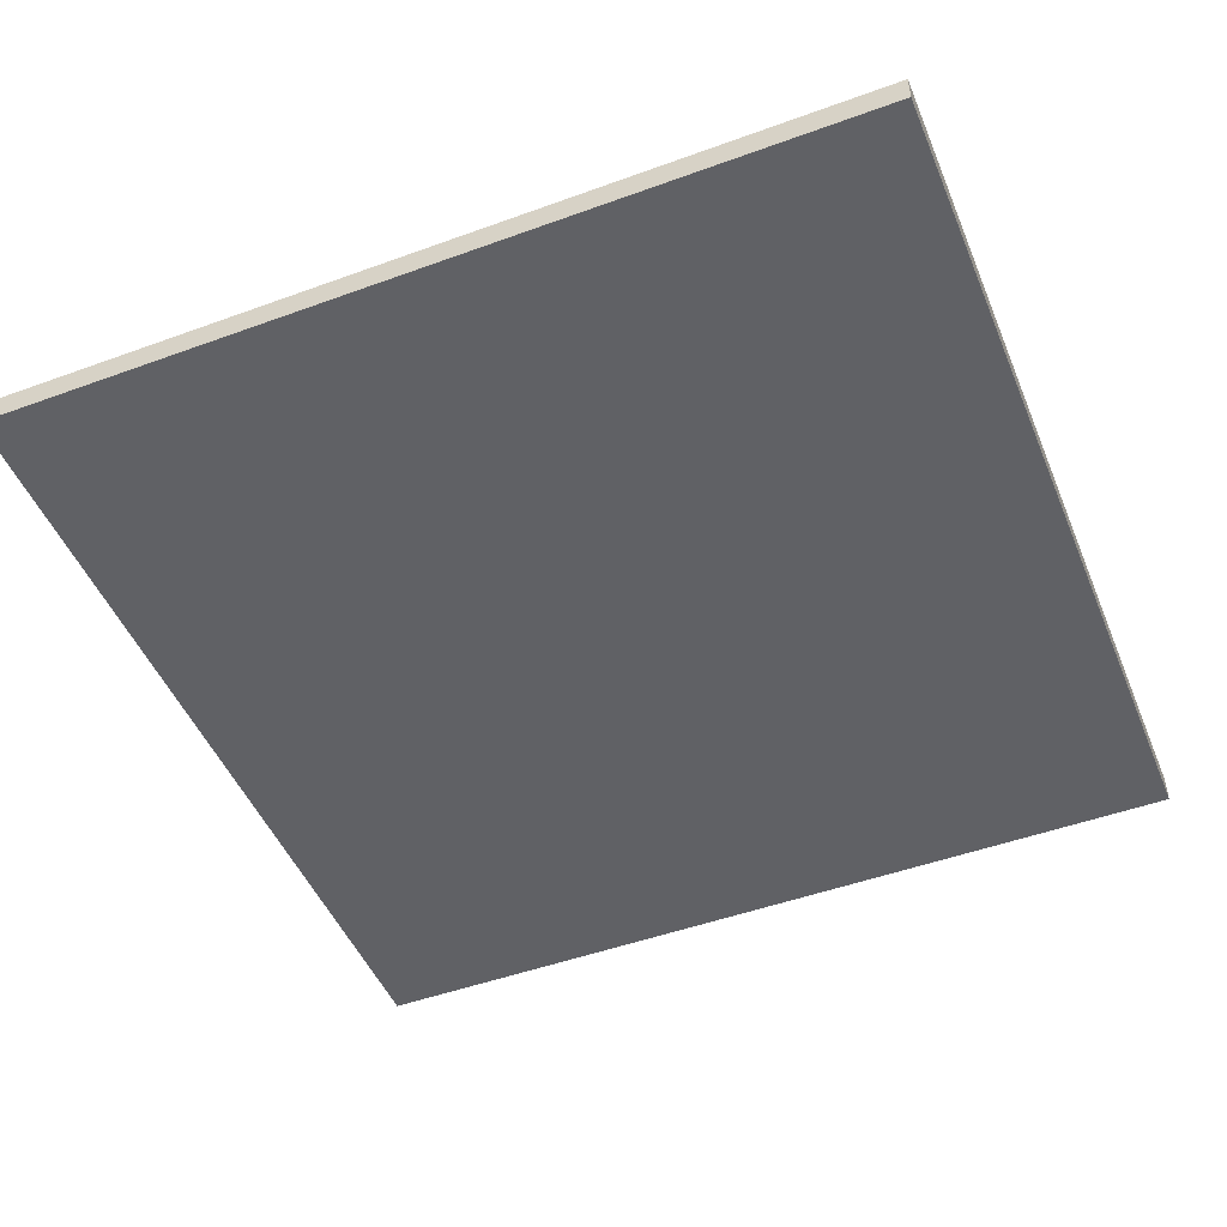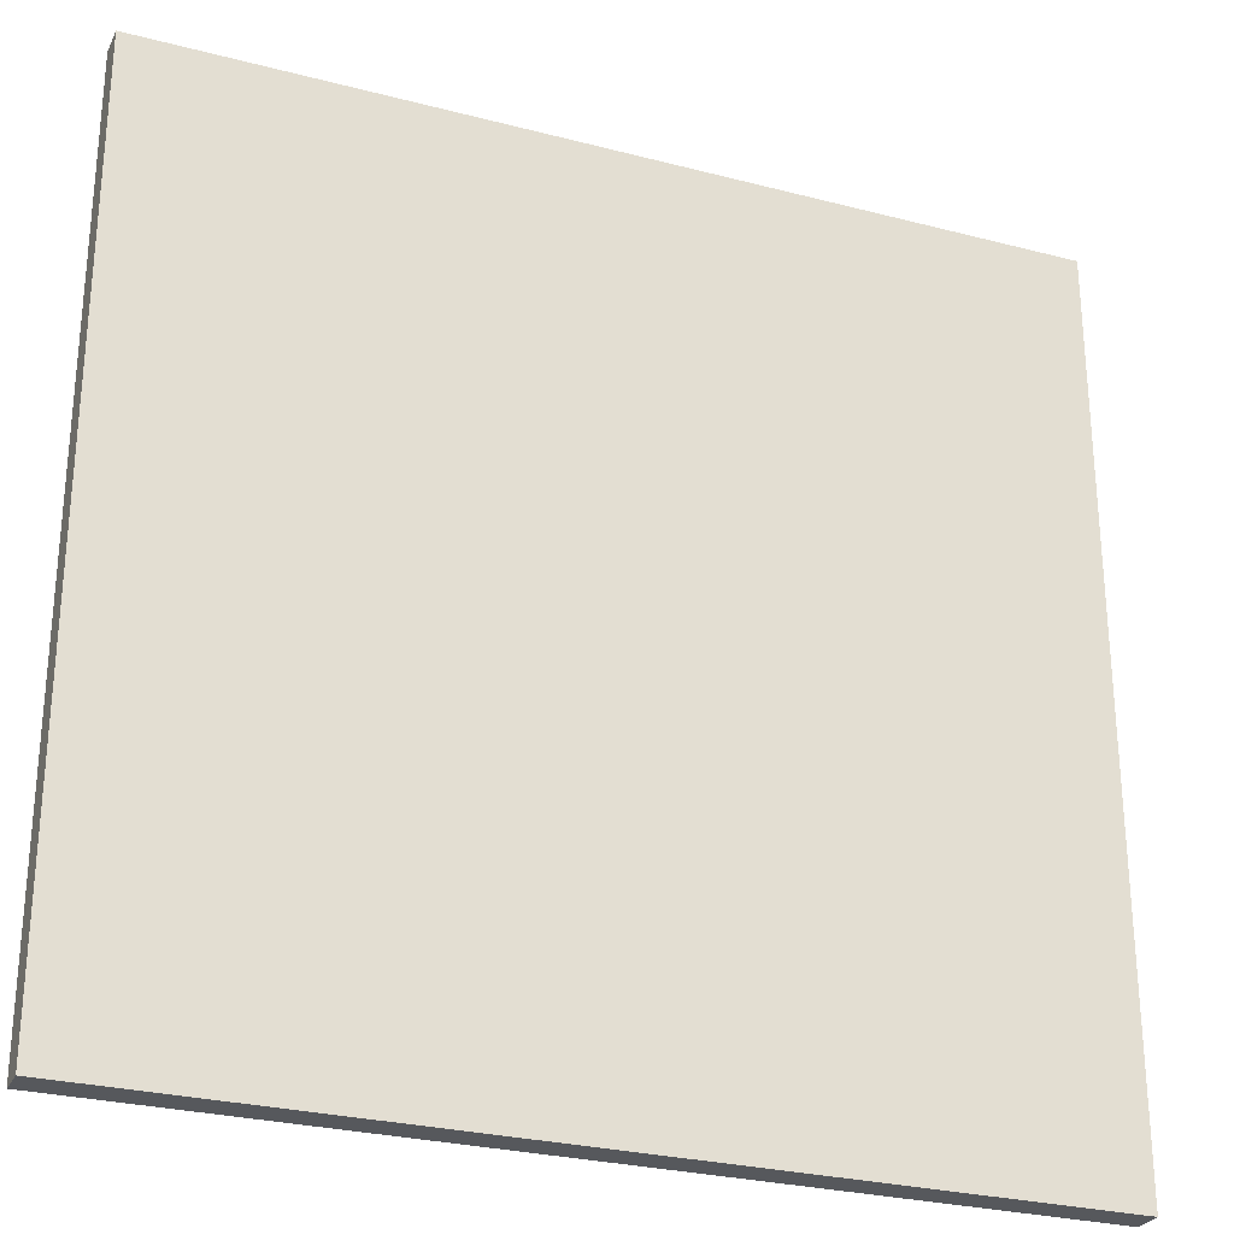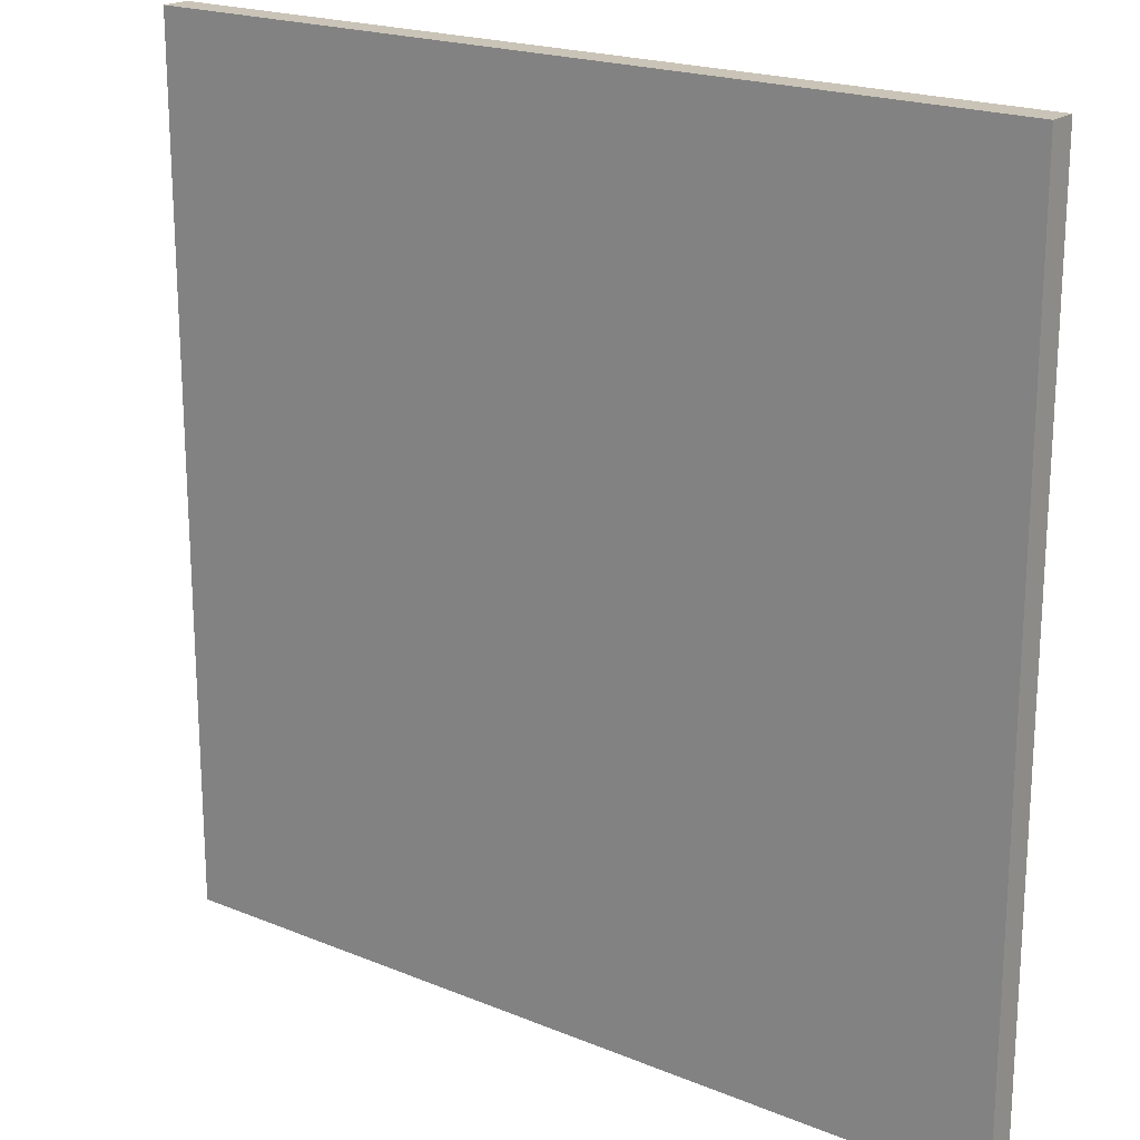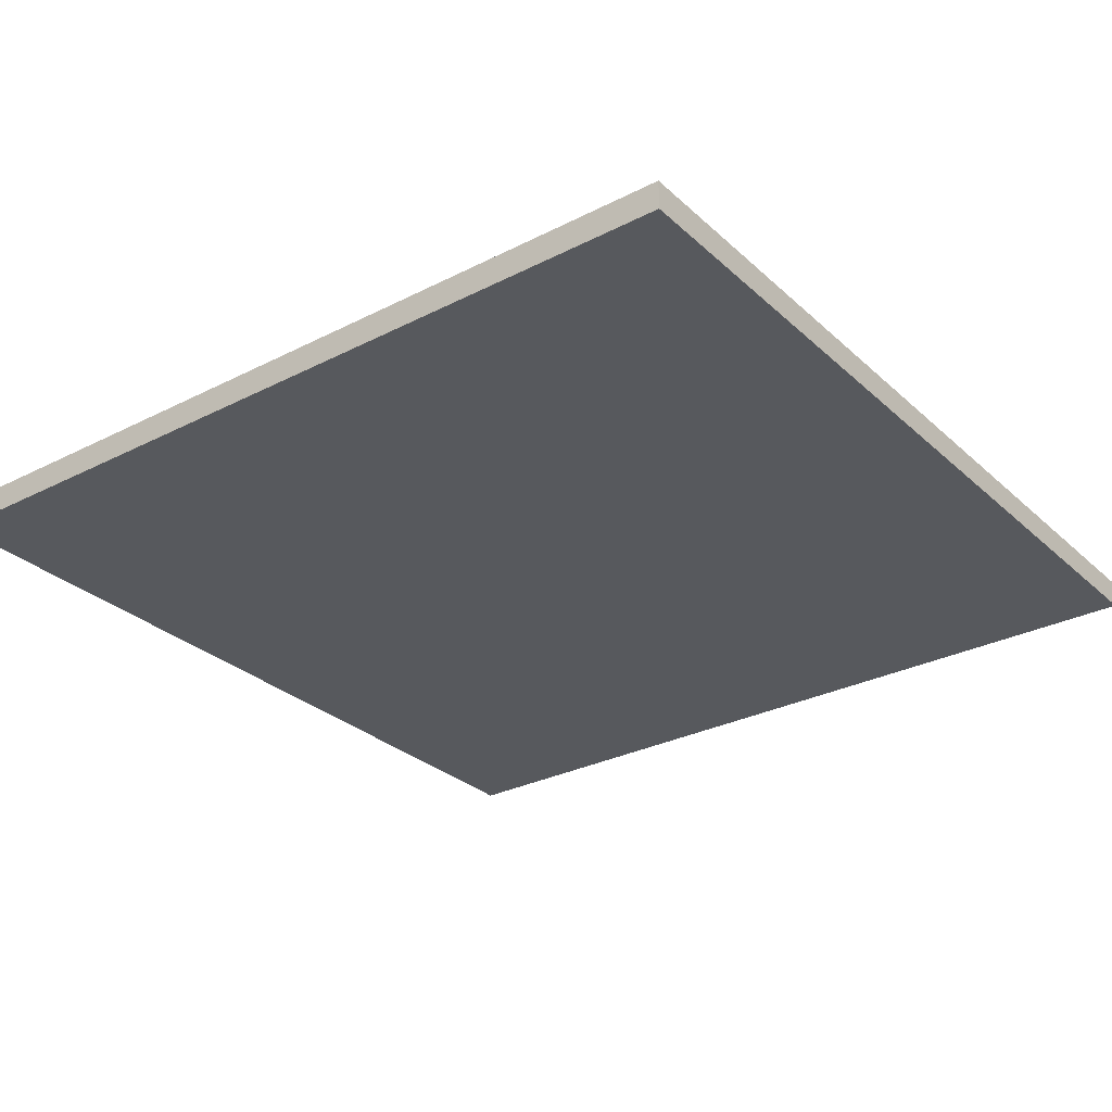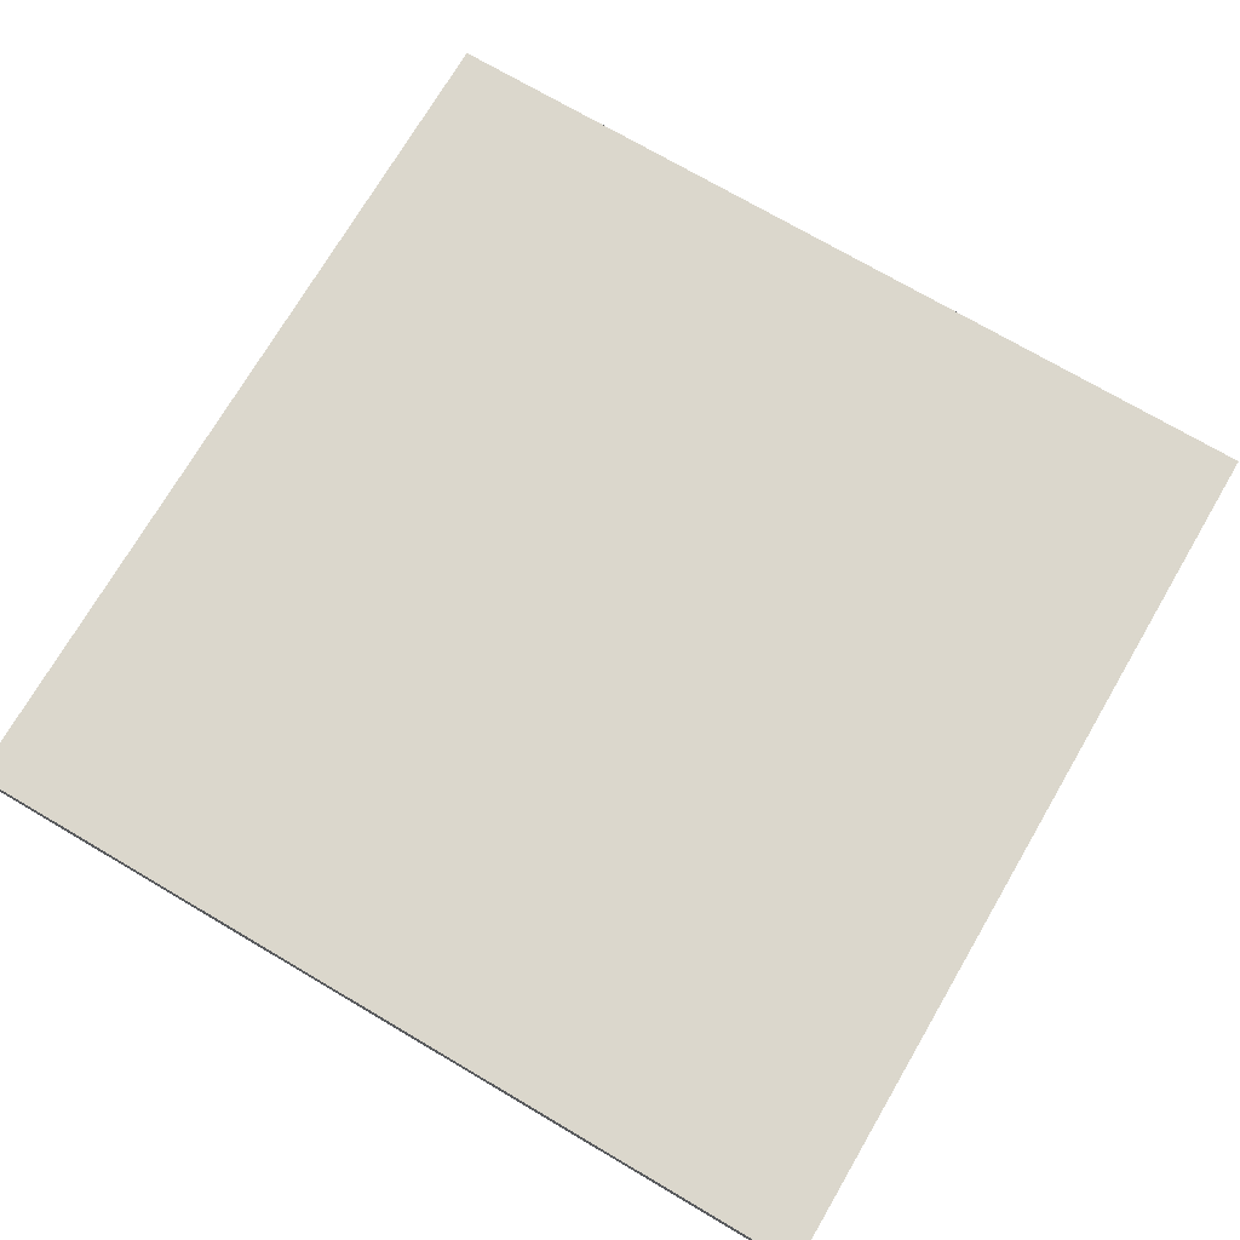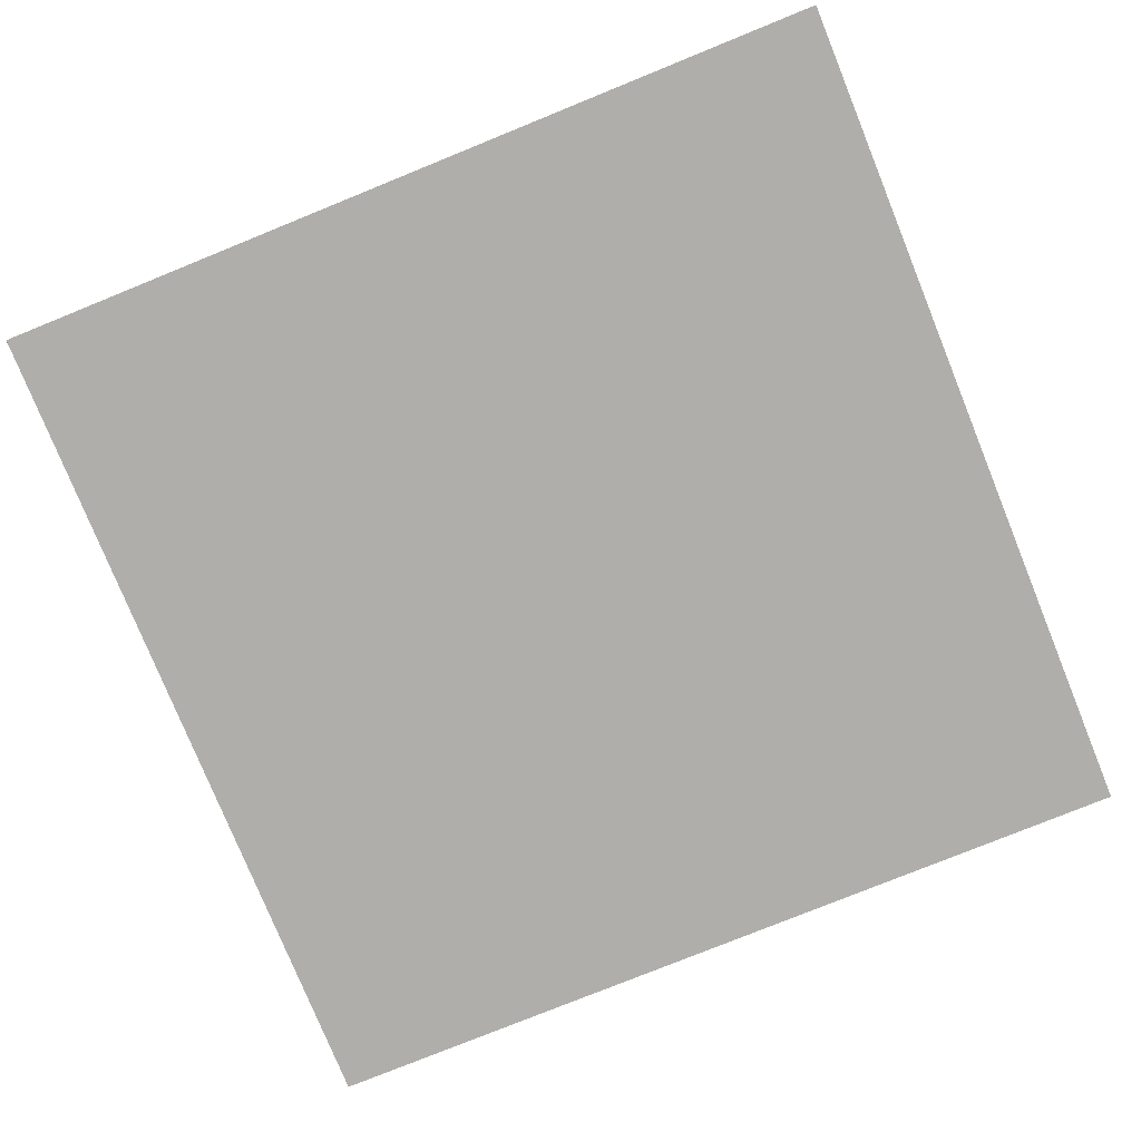
<metadata>
{"format":"obj","ext":"obj","renderer":"f3d","projection":"perspective","resolution":1024,"background":"white","views":[{"elev":-48.6,"azim":112.1,"up":"+Y"},{"elev":-27.7,"azim":158.2,"up":"+Z"},{"elev":20.0,"azim":-142.9,"up":"+Z"},{"elev":-29.2,"azim":127.1,"up":"+Y"},{"elev":73.3,"azim":120.4,"up":"+Y"},{"elev":-77.8,"azim":-157.9,"up":"+Y"}]}
</metadata>
<code>
o Cube
v 15 -1 -15
v 15 -2 -15
v 15 -1 15
v 15 -2 15
v -15 -1 -15
v -15 -2 -15
v -15 -1 15
v -15 -2 15
f 5 3 1
f 3 8 4
f 7 6 8
f 2 8 6
f 1 4 2
f 5 2 6
f 5 7 3
f 3 7 8
f 7 5 6
f 2 4 8
f 1 3 4
f 5 1 2

</code>
